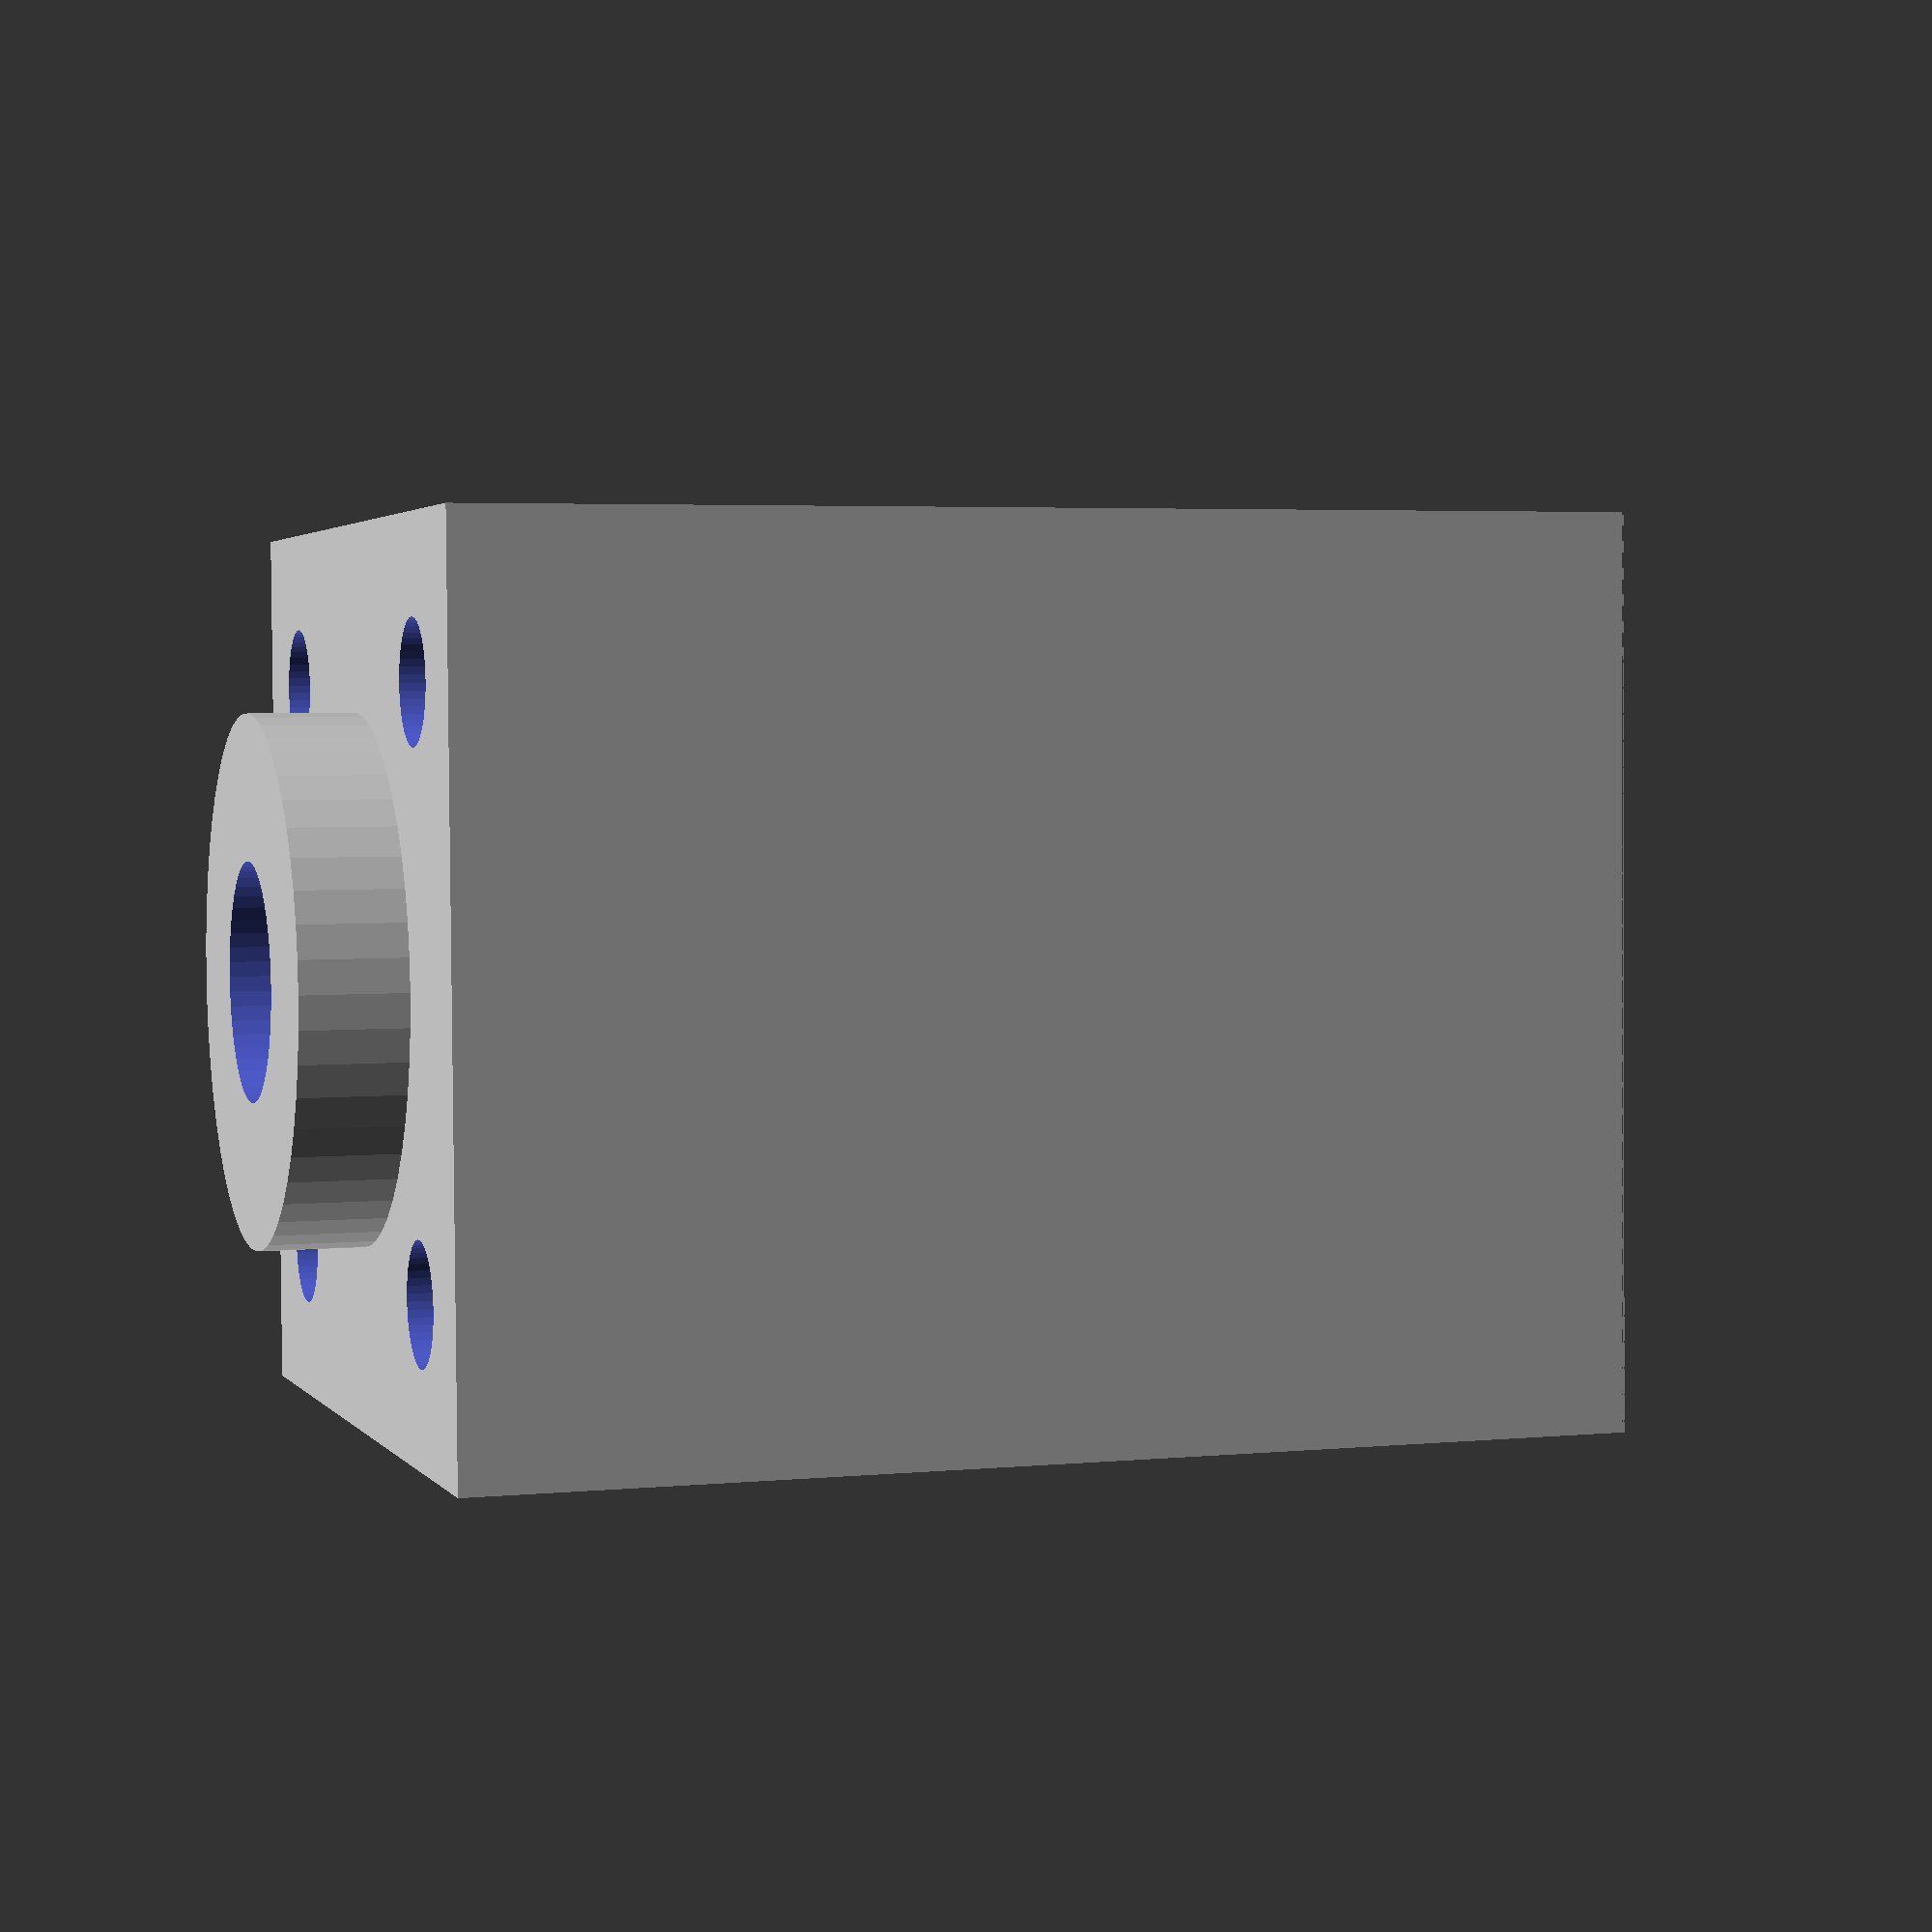
<openscad>
gore=1; // napravi gornji dio
dolje=0; // napravi donji dio

podizac_xy=17;
podizac_h=26;

sarafi_xy=11;
sarafi_navoj_d=2.3; // rupa za navoj sarafa
sarafi_prolaz_d=3.5;
// sarafi_h=10; // dubina rupe za saraf

krug_d=10;
krug_h=2;

rez_h=4; // dužina odrezanog dijela
rez_d=0.1; // veličina samog reza

matica_d=6.5;  // šitina 6-kutne rupe da matica lagano prođe. Matica je široka 6.0 mm
ulaz_matica_h=0.6; // dubina proširenog ulaza za maticu
ulaz_matica_d=matica_d+2*ulaz_matica_h; // veličina proširenog ulaza
matica_h=21.4; // dubina rupe za 2 matice i feder (1 matica je dugačka 8.1 mm, neopterećen feder je 8 mm)
prijelaz_h=1; // konusni 6-kutni prijelaz od matice prema rupi
sipka_d=4.5; // rupa za navojnu šipku, dosta lufta

union()
{
  difference()
  {
    union()
    {
      cube([podizac_xy, podizac_xy,podizac_h],center=true);
      translate([0,0,podizac_h/2+krug_h/2])
        cylinder(d=krug_d,h=krug_h,$fn=50,center=true);
    }  
    union()
    {
      // sarafi kroz sve
      for(i=[0:3])
        rotate([0,0,90*i])
        {
          // navoj sarafa
          translate([sarafi_xy/2,sarafi_xy/2,0])
            cylinder(d=sarafi_navoj_d,h=podizac_h+0.001,$fn=50,center=true);
          // rupa kroz donji odrezani dio
          translate([sarafi_xy/2,sarafi_xy/2,-podizac_h/2+rez_h/2])
            cylinder(d=sarafi_prolaz_d,h=rez_h+0.001,$fn=50,center=true);
  
        }
      // rez koji odvaja 2 dijela polovice
      translate([0,0,-podizac_h/2+rez_h])
        cube([podizac_xy,podizac_xy,rez_d],center=true);

      // skorz uklonit donji dio
      if( dolje == 0 )
      {
        translate([0,0,-podizac_h/2+rez_h/2])
          cube([podizac_xy+0.001,podizac_xy+0.001,rez_h+0.001],center=true);
      }

      // skorz uklonit gornji dio
      if( gore == 0 )
      {
        translate([0,0,-podizac_h/2+rez_h+(podizac_h+krug_h-rez_h)/2])
          cube([podizac_xy+0.001,podizac_xy+0.001,(podizac_h+krug_h-rez_h)+0.001],center=true);
      }

      // rupa za navojnu šipku
      cylinder(d=sipka_d,h=2*podizac_h,$fn=50,center=true);

      // 6-kutna rupa za matice
      translate([0,0,(-podizac_h/2+rez_h)+matica_h/2])
        cylinder(d=matica_d*2/sqrt(3),h=matica_h+0.001,$fn=6,center=true);

      // konusni 6-kutni prošireni ulaz za matice
      translate([0,0,(-podizac_h/2+rez_h)+ulaz_matica_h/2])
        cylinder(d1=ulaz_matica_d*2/sqrt(3),d2=matica_d*2/sqrt(3),h=ulaz_matica_h+0.001,$fn=6,center=true);

      // konusni 6-kutni prijelaz od matice prema rupi,
      // da ne padnu isprintani slojevi
      translate([0,0,(-podizac_h/2+rez_h)+matica_h+prijelaz_h/2])
        cylinder(d1=matica_d*2/sqrt(3),d2=sipka_d,h=prijelaz_h+0.001,$fn=6,center=true);
    }
  }
}

</openscad>
<views>
elev=356.0 azim=358.7 roll=71.9 proj=p view=solid
</views>
